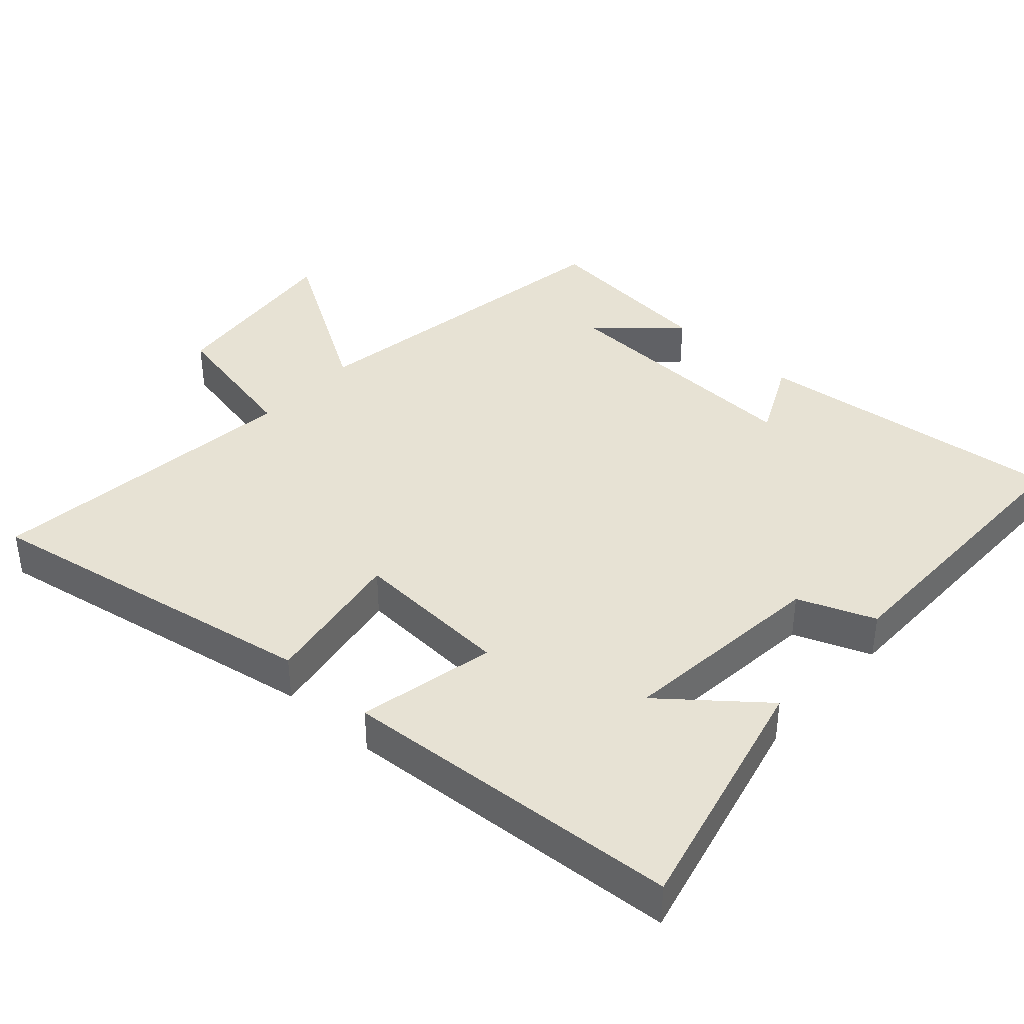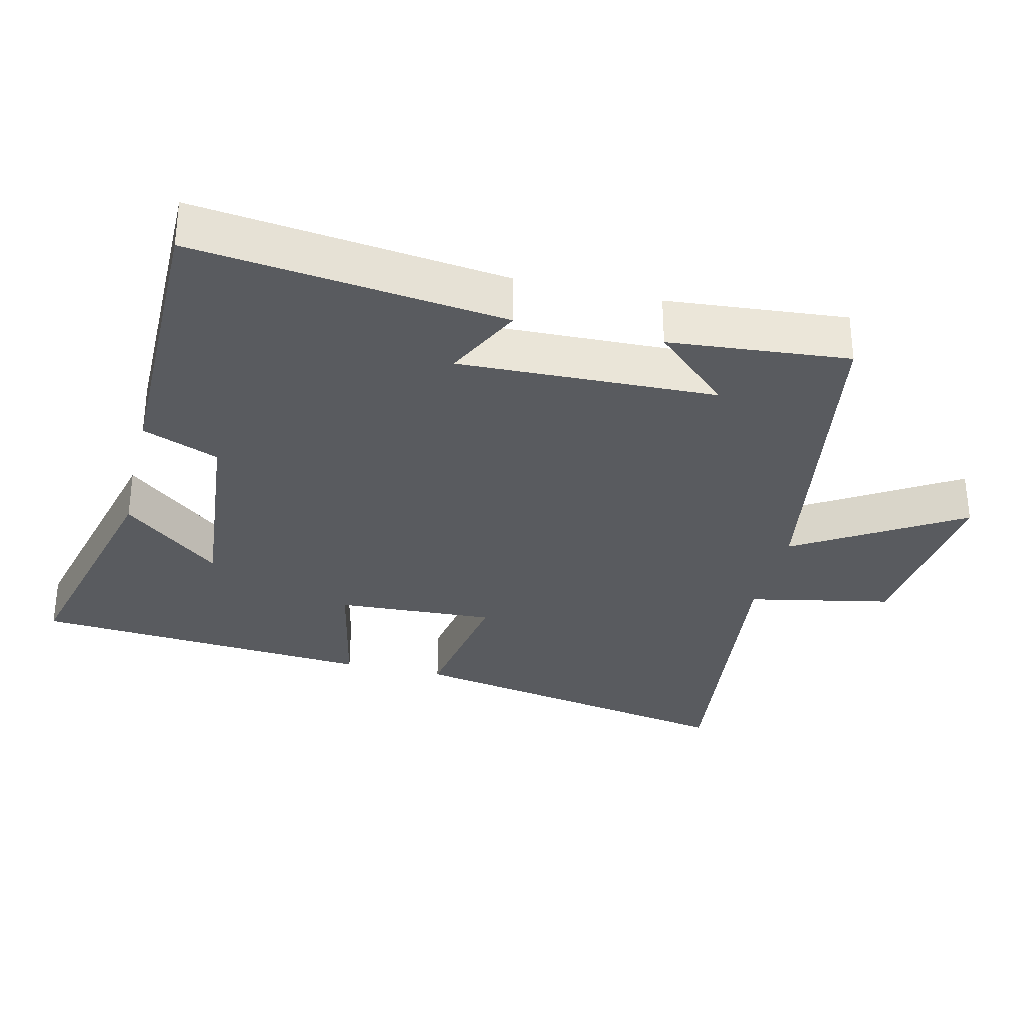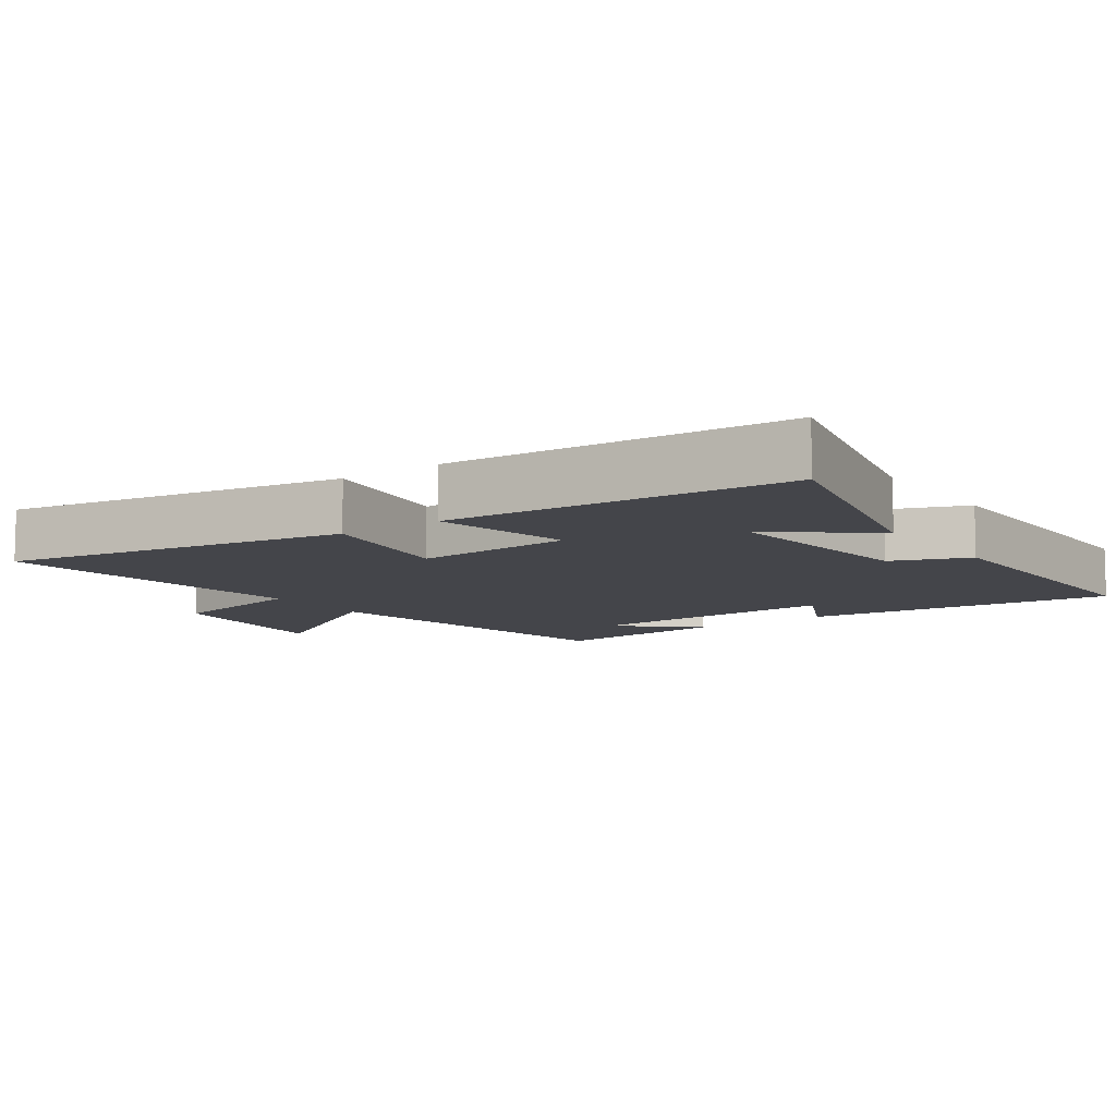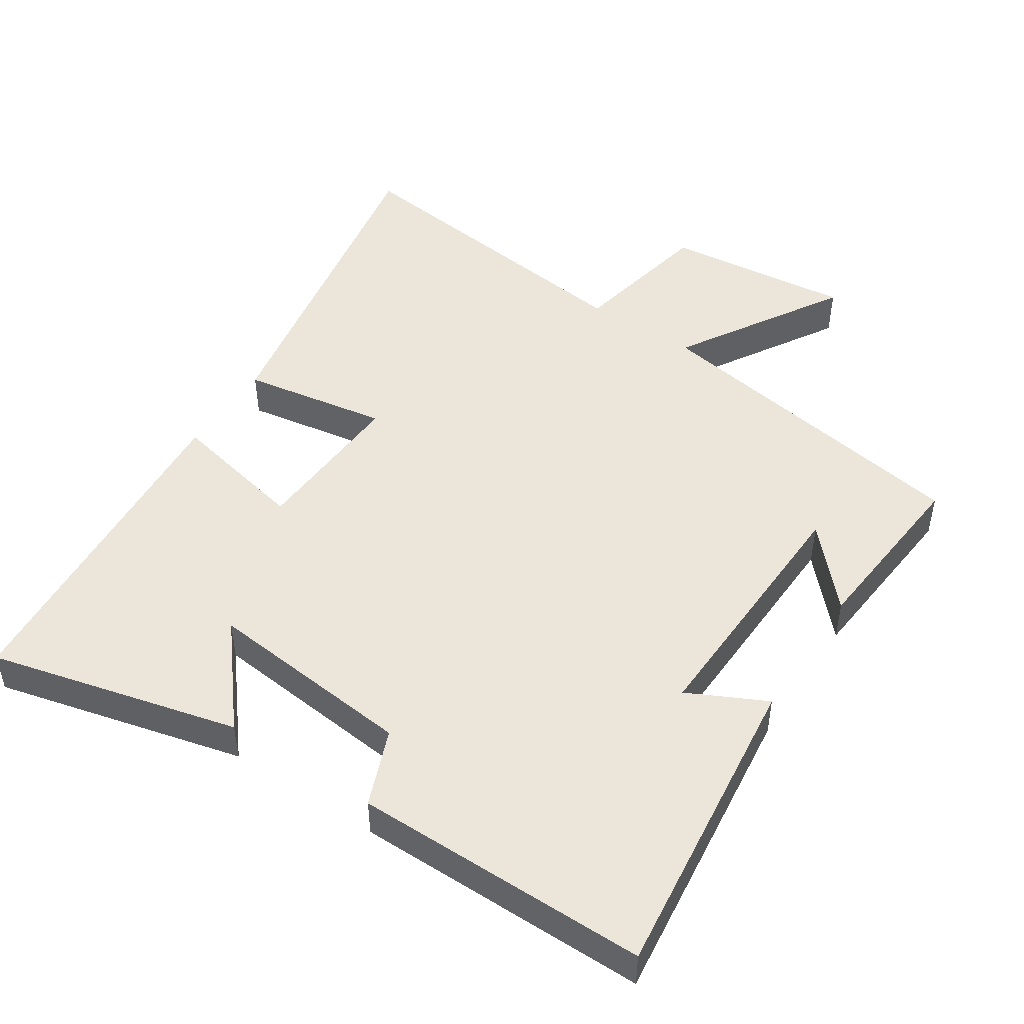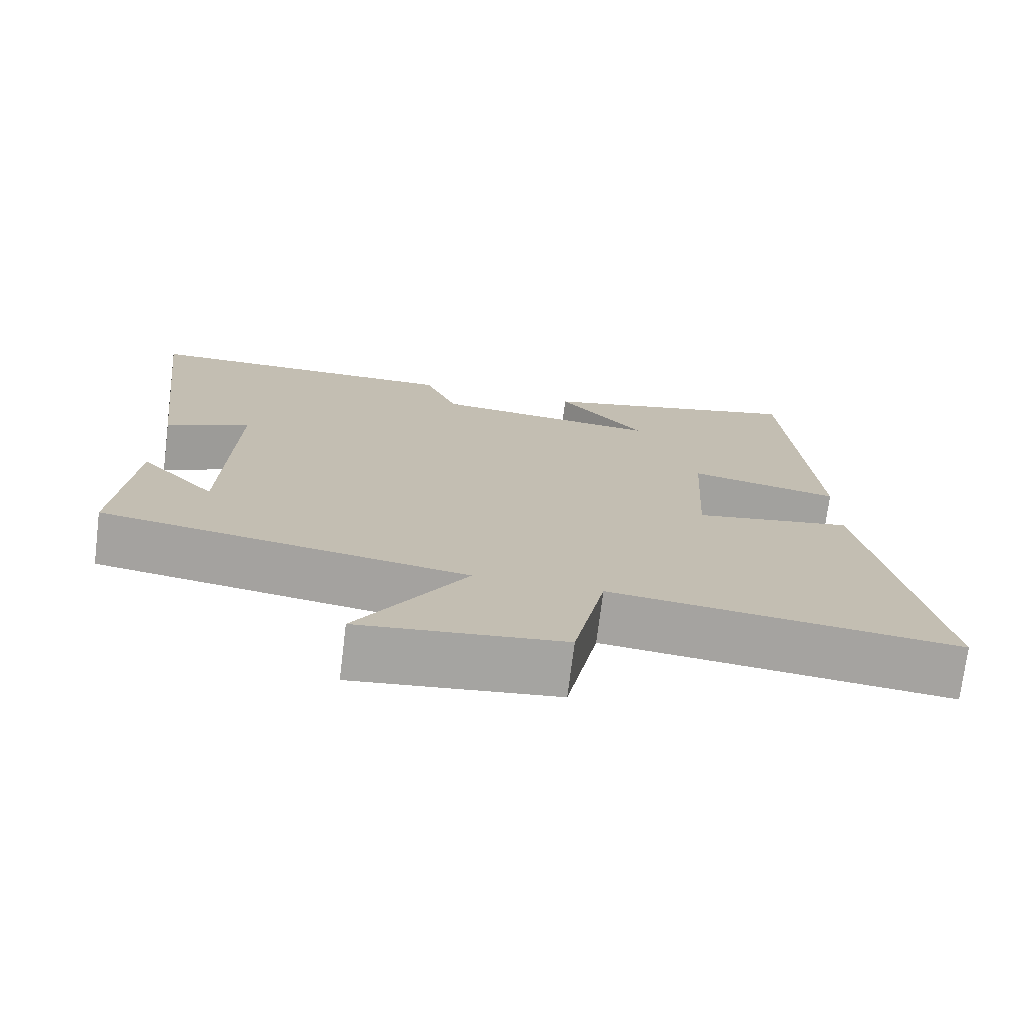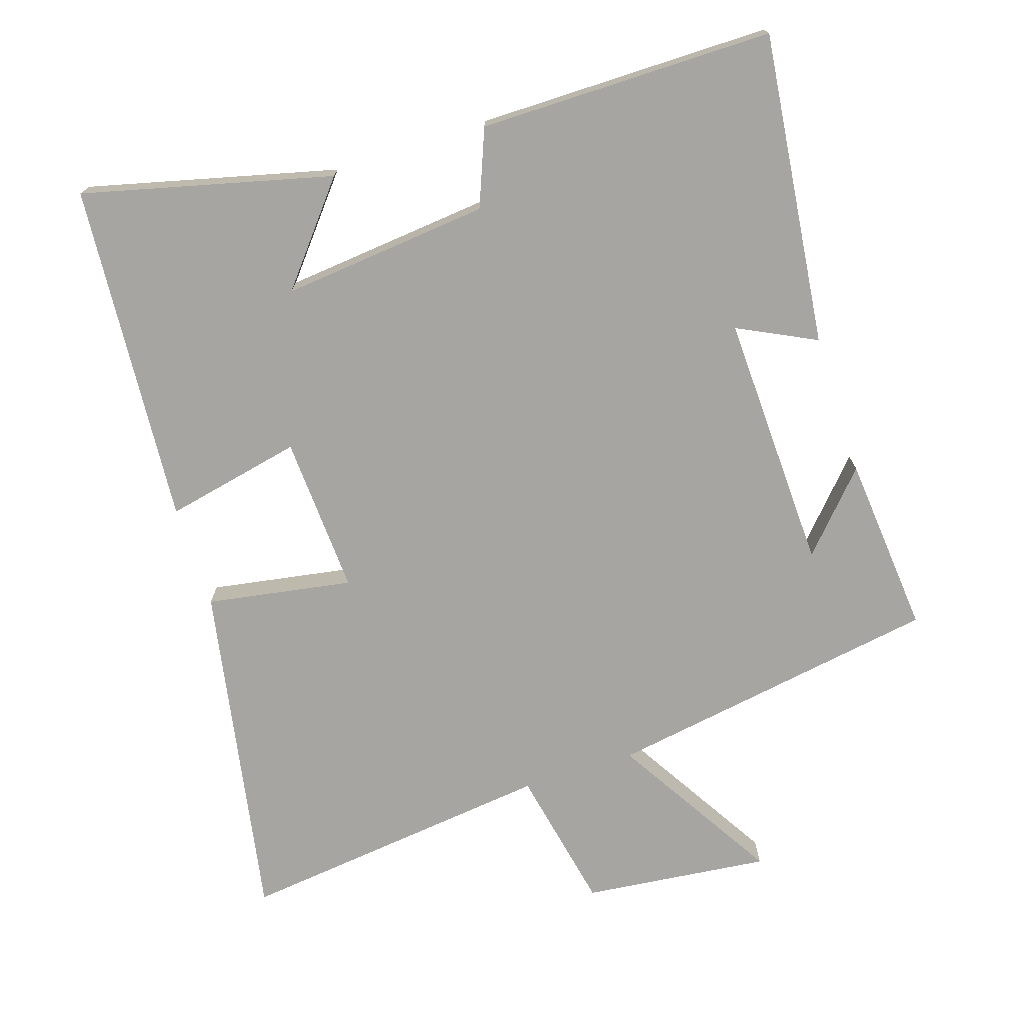
<metadata>
{"format":"obj","ext":"obj","renderer":"f3d","projection":"perspective","resolution":1024,"background":"white","views":[{"elev":39.8,"azim":-47.6,"up":"+Y"},{"elev":-32.1,"azim":76.6,"up":"+Y"},{"elev":-9.3,"azim":-54.3,"up":"+Y"},{"elev":48.4,"azim":33.4,"up":"+Y"},{"elev":-73.6,"azim":172.9,"up":"+Z"},{"elev":-73.6,"azim":18.0,"up":"+Y"}]}
</metadata>
<code>
v 0.554 0.07 0.5
v 0.5 0.07 0.048
v 0.387 0.07 0.104
v 0.399 0.07 -0.27
v 0.5 0.07 -0.16
v 0.523 0.07 -0.421
v 0.037 0.07 -0.5
v 0.181 0.07 -0.738
v -0.089 0.07 -0.708
v -0.131 0.07 -0.5
v -0.591 0.07 -0.553
v -0.5 0.07 -0.058
v -0.289 0.07 -0.094
v -0.301 0.07 0.136
v -0.5 0.07 0.094
v -0.464 0.07 0.59
v -0.104 0.07 0.5
v -0.22 0.07 0.359
v 0.082 0.07 0.389
v 0.126 0.07 0.5
v 0.554 0 0.5
v 0.5 0 0.048
v 0.387 0 0.104
v 0.399 0 -0.27
v 0.5 0 -0.16
v 0.523 0 -0.421
v 0.037 0 -0.5
v 0.181 0 -0.738
v -0.089 0 -0.708
v -0.131 0 -0.5
v -0.591 0 -0.553
v -0.5 0 -0.058
v -0.289 0 -0.094
v -0.301 0 0.136
v -0.5 0 0.094
v -0.464 0 0.59
v -0.104 0 0.5
v -0.22 0 0.359
v 0.082 0 0.389
v 0.126 0 0.5
f 19 20 1 2
f 15 16 17 18
f 14 15 18 19
f 13 14 19
f 10 11 12 13
f 10 13 19
f 7 8 9 10
f 4 5 6
f 4 6 7 10
f 19 2 3
f 3 4 10 19
f 22 21 40 39
f 38 37 36 35
f 39 38 35 34
f 39 34 33
f 33 32 31 30
f 39 33 30
f 30 29 28 27
f 26 25 24
f 30 27 26 24
f 23 22 39
f 39 30 24 23
f 1 21 22 2
f 2 22 23 3
f 3 23 24 4
f 4 24 25 5
f 5 25 26 6
f 6 26 27 7
f 7 27 28 8
f 8 28 29 9
f 9 29 30 10
f 10 30 31 11
f 11 31 32 12
f 12 32 33 13
f 13 33 34 14
f 14 34 35 15
f 15 35 36 16
f 16 36 37 17
f 17 37 38 18
f 18 38 39 19
f 19 39 40 20
f 20 40 21 1

</code>
